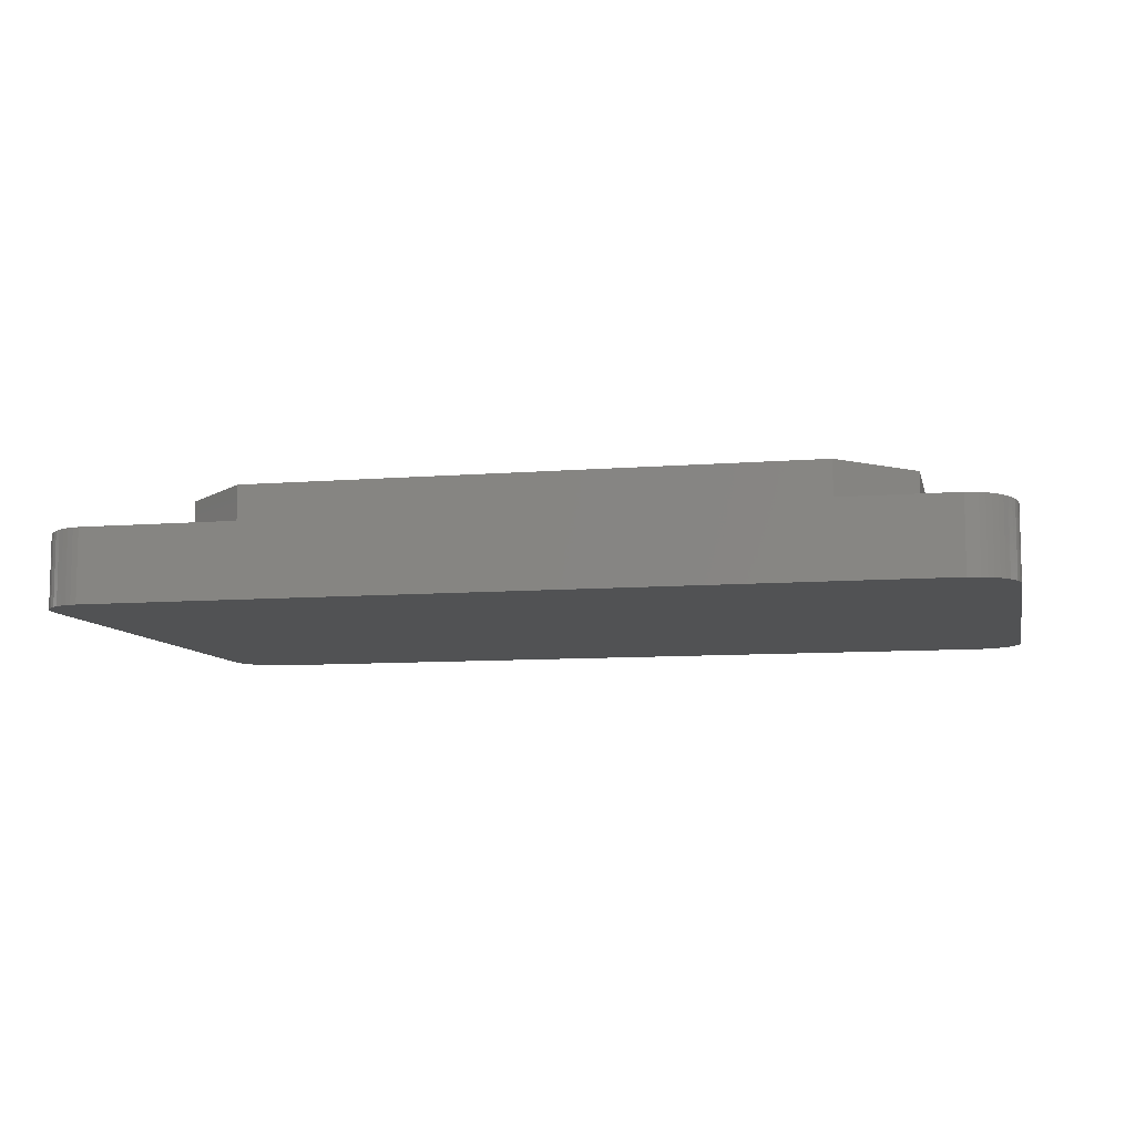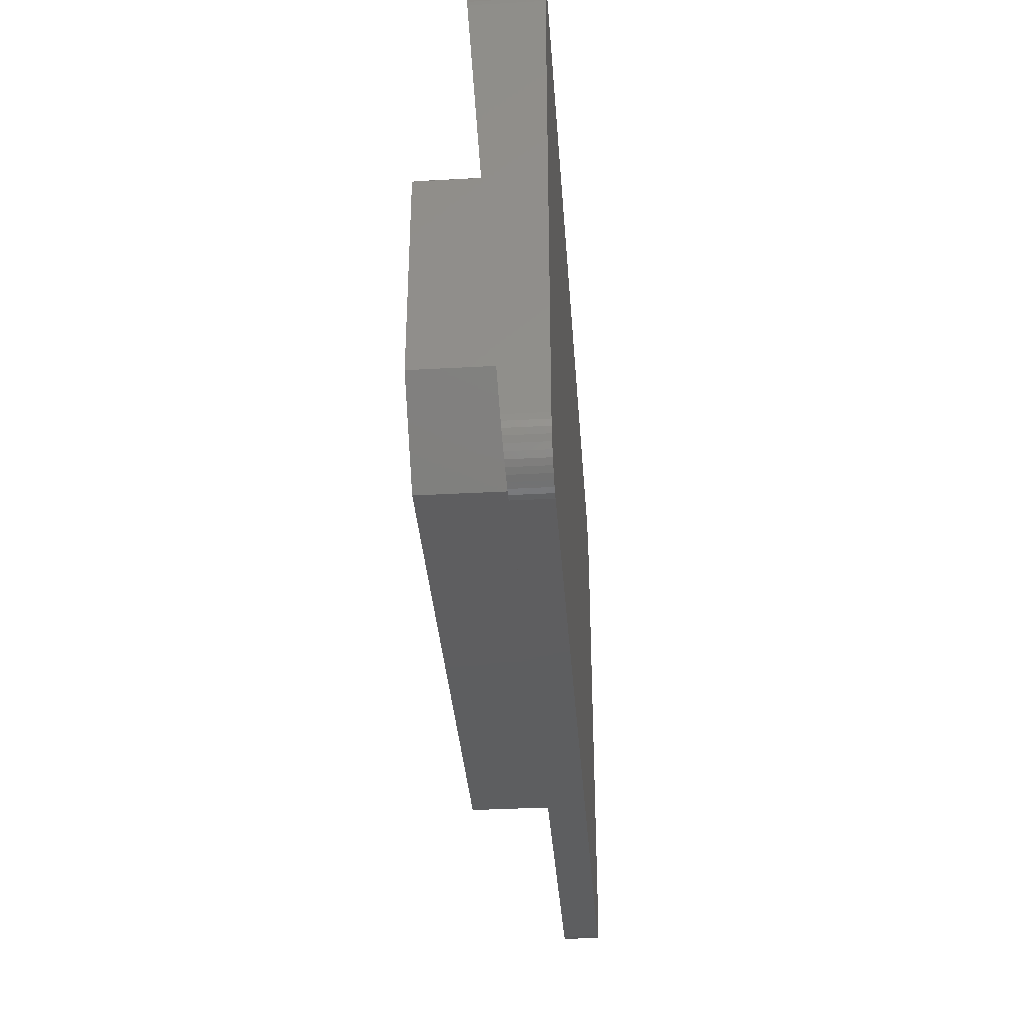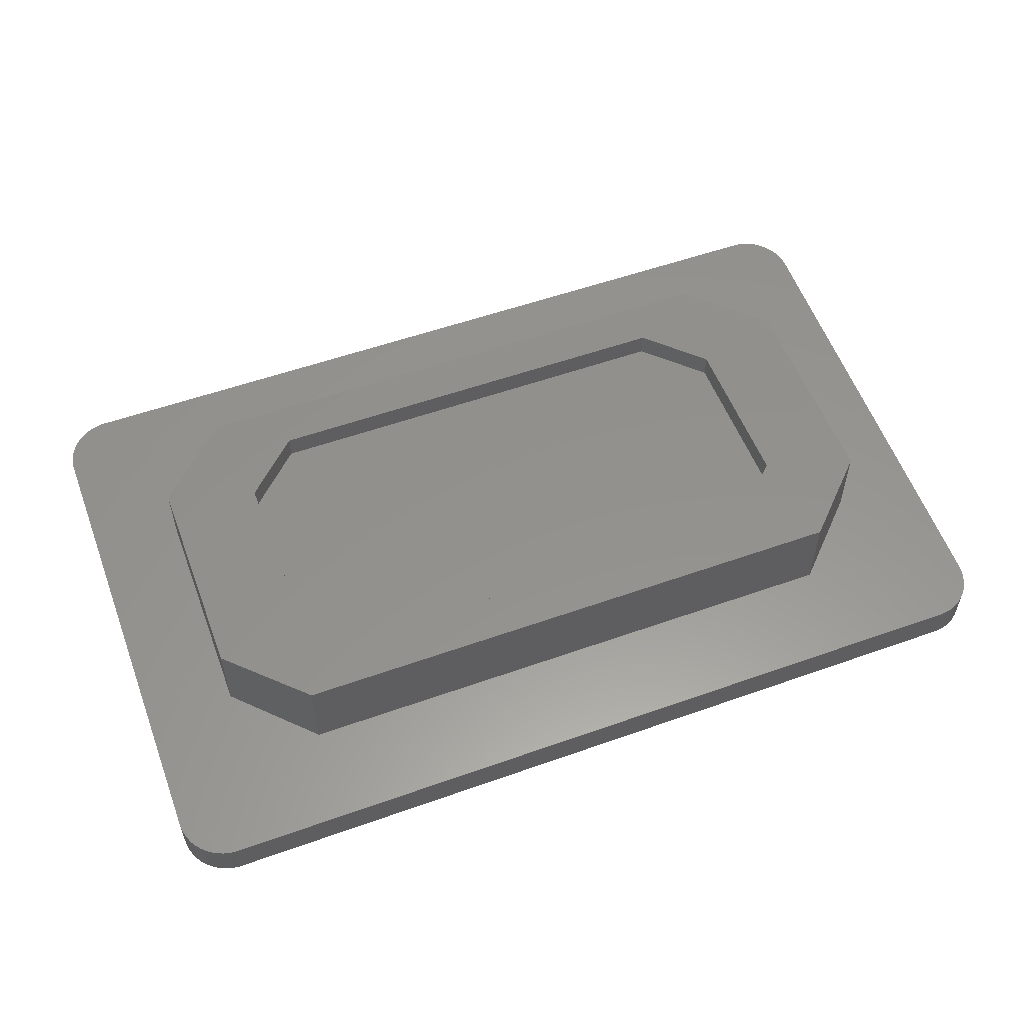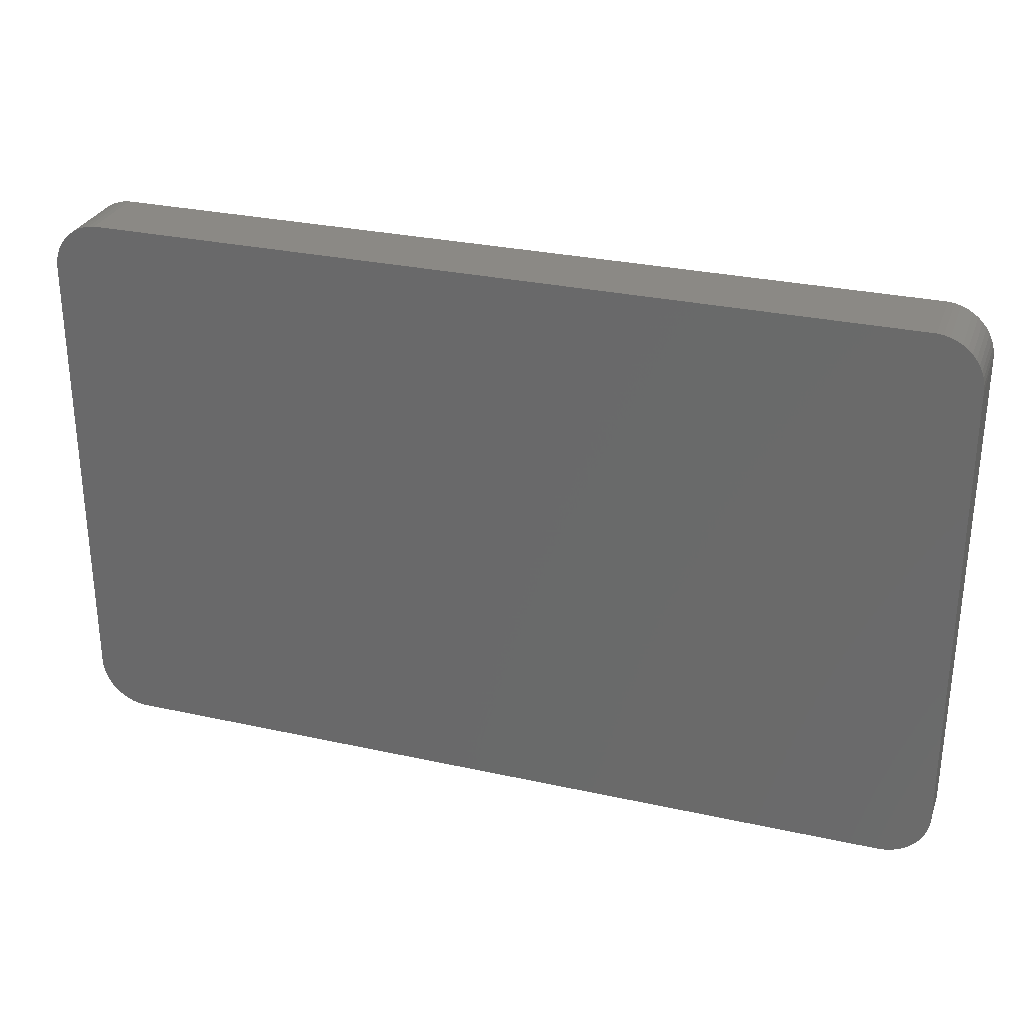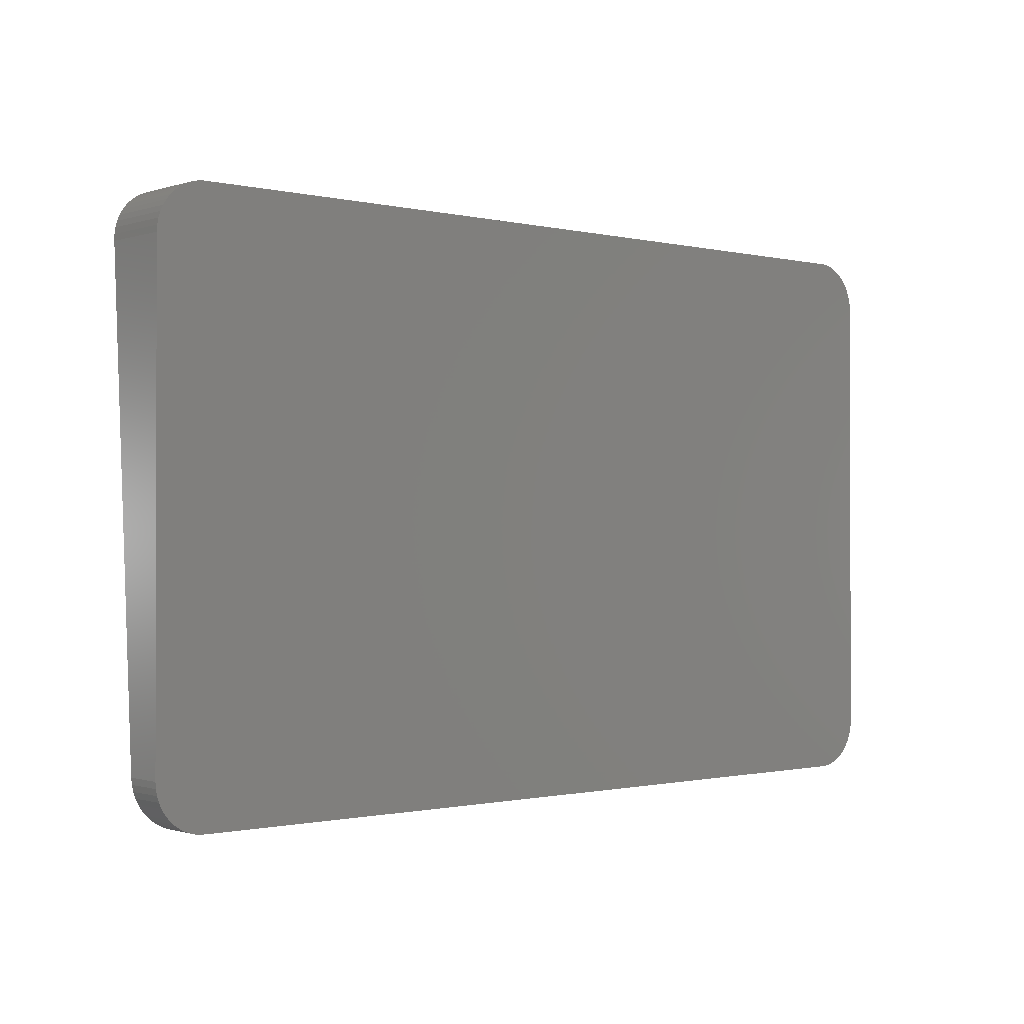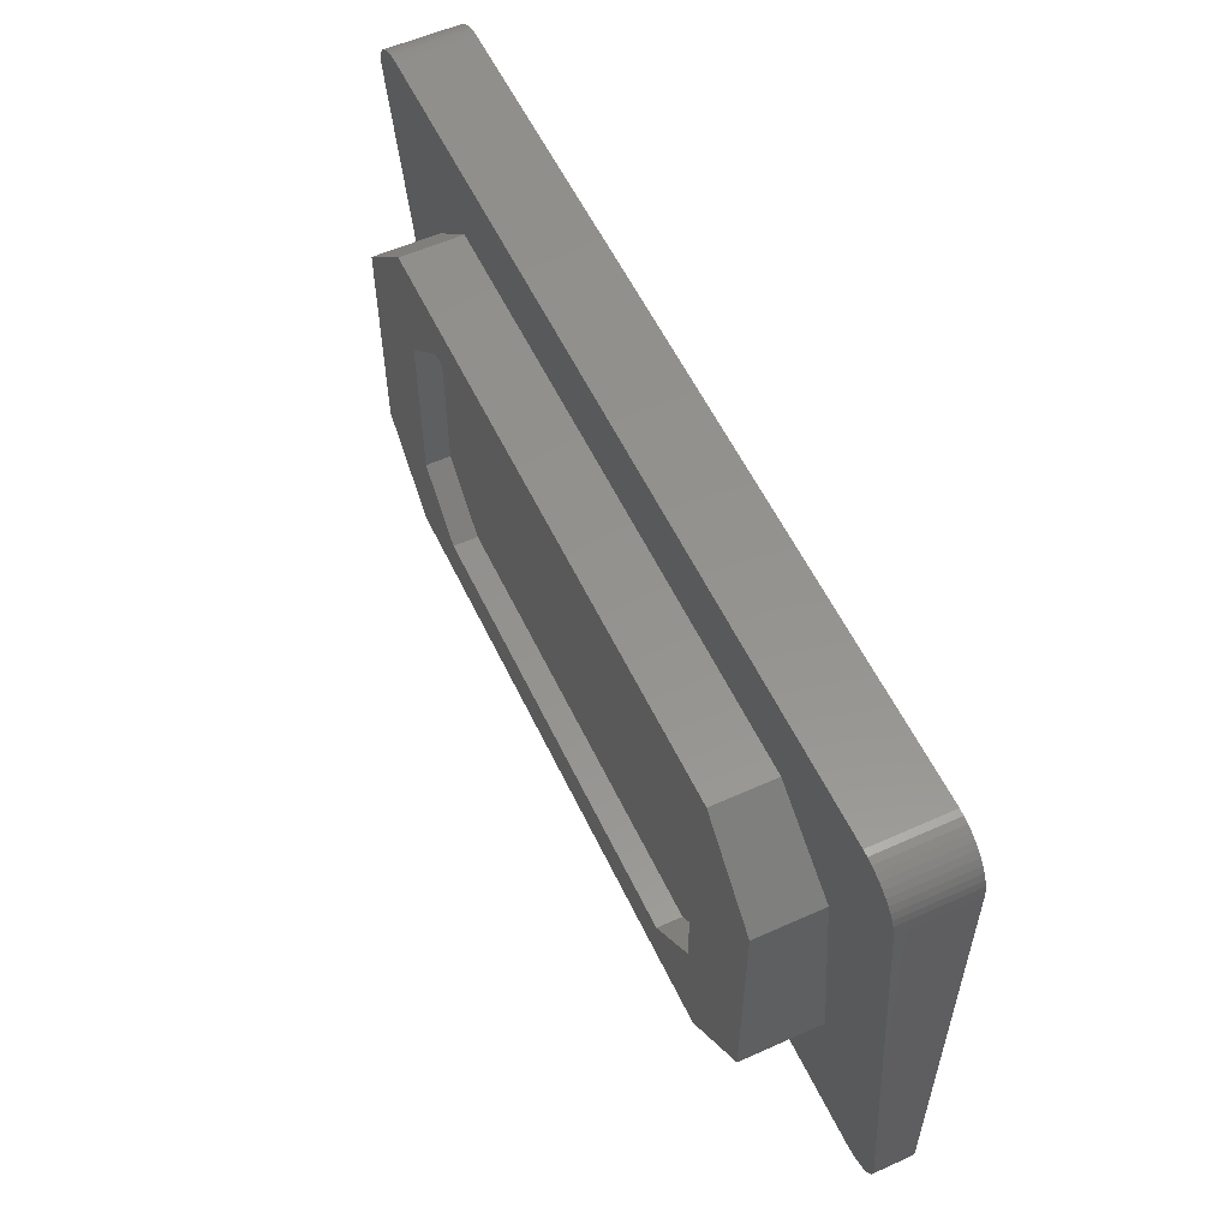
<metadata>
{"format":"stl","ext":"stl","renderer":"f3d","projection":"perspective","resolution":1024,"background":"white","views":[{"elev":-8.7,"azim":12.4,"up":"+Y"},{"elev":-35.5,"azim":-85.8,"up":"+Z"},{"elev":54.8,"azim":159.4,"up":"+Y"},{"elev":29.0,"azim":18.2,"up":"+Z"},{"elev":-0.8,"azim":-41.1,"up":"+Z"},{"elev":56.4,"azim":-115.2,"up":"+Z"}]}
</metadata>
<code>
# stl→obj: 136 verts, 268 faces
v 1.83 1.75 3.501
v 1.83 0.42 7.989
v 1.83 1.75 7.989
v 1.83 0.122 3.501
v 3.371 1.75 9.53
v 15.19 0.5224 9.53
v 15.19 1.75 9.53
v 3.371 0.5224 9.53
v 16.73 0.42 7.989
v 16.73 1.75 3.501
v 16.73 1.75 7.989
v 16.73 0.122 3.501
v 3.371 0.01958 1.96
v 15.19 1.75 1.96
v 15.19 0.01958 1.96
v 3.371 1.75 1.96
v 13.71 1.75 8.584
v 14.87 1.75 7.428
v 14.87 1.75 4.062
v 13.71 1.75 2.906
v 4.849 1.75 2.906
v 4.849 1.75 8.584
v 3.692 1.75 7.428
v 3.692 1.75 4.062
v 3.692 1.25 7.428
v 3.692 1.25 4.062
v 4.849 1.25 8.584
v 13.71 1.25 8.584
v 14.87 1.25 4.062
v 14.87 1.25 7.428
v 13.71 1.25 2.906
v 4.849 1.25 2.906
v 0.8126 -0.85 0.01771
v 0.9372 -0.1105 0.001974
v 0.9372 -0.85 0.001974
v 0.8126 -0.1094 0.01771
v 17.62 -0.1105 0.001974
v 17.62 -0.85 0.001974
v 0.271 -0.85 0.3155
v 0.3626 -0.09536 0.2295
v 0.3626 -0.85 0.2295
v 0.271 -0.08965 0.3155
v 0.007886 -0.85 10.62
v 0 0.5861 10.49
v 0 -0.85 10.49
v 0.007886 0.5945 10.62
v 0.4642 -0.85 0.1557
v 0.5742 -0.1043 0.09517
v 0.5742 -0.85 0.09517
v 0.4642 -0.1003 0.1557
v 0.03142 -0.85 10.74
v 0.03142 0.6027 10.74
v 0 -0.85 1
v 0.007886 -0.05251 0.8747
v 0.007886 -0.85 0.8747
v 0 -0.04418 1
v 17.75 -0.1094 0.01771
v 17.75 -0.85 0.01771
v 18.56 -0.85 10.49
v 18.56 -0.04418 1
v 18.56 0.5861 10.49
v 18.56 -0.85 1
v 0.9372 -0.85 11.49
v 0.8126 -0.85 11.47
v 17.62 -0.85 11.49
v 0.691 -0.85 11.44
v 0.5742 -0.85 11.39
v 0.4642 -0.85 11.33
v 0.3626 -0.85 11.26
v 17.75 -0.85 11.47
v 0.271 -0.85 11.17
v 17.99 -0.85 11.39
v 18.1 -0.85 11.33
v 0.191 -0.85 11.08
v 18.2 -0.85 11.26
v 0.1237 -0.85 10.97
v 18.29 -0.85 11.17
v 0.07022 -0.85 10.86
v 18.37 -0.85 11.08
v 18.44 -0.85 10.97
v 18.49 -0.85 10.86
v 18.53 -0.85 10.74
v 18.55 -0.85 10.62
v 17.87 -0.85 11.44
v 0.03142 -0.85 0.7513
v 0.07022 -0.85 0.6319
v 18.55 -0.85 0.8747
v 0.1237 -0.85 0.5182
v 18.53 -0.85 0.7513
v 0.191 -0.85 0.4122
v 18.49 -0.85 0.6319
v 18.44 -0.85 0.5182
v 18.37 -0.85 0.4122
v 18.29 -0.85 0.3155
v 18.2 -0.85 0.2295
v 0.691 -0.85 0.04894
v 18.1 -0.85 0.1557
v 17.99 -0.85 0.09517
v 17.87 -0.85 0.04894
v 17.99 0.6462 11.39
v 17.87 0.6493 11.44
v 18.53 0.6027 10.74
v 18.49 0.6106 10.86
v 17.87 -0.1074 0.04894
v 17.99 -0.1043 0.09517
v 18.1 -0.1003 0.1557
v 18.55 -0.05251 0.8747
v 18.53 -0.0607 0.7513
v 0.691 -0.1074 0.04894
v 0.8126 0.6514 11.47
v 0.9372 0.6524 11.49
v 17.62 0.6524 11.49
v 0.191 -0.08322 0.4122
v 0.07022 -0.06863 0.6319
v 0.03142 -0.0607 0.7513
v 18.1 0.6422 11.33
v 18.55 0.5945 10.62
v 18.44 -0.07618 0.5182
v 18.49 -0.06863 0.6319
v 18.2 -0.09536 0.2295
v 0.691 0.6493 11.44
v 0.4642 0.6422 11.33
v 0.5742 0.6462 11.39
v 0.3626 0.6373 11.26
v 0.1237 -0.07618 0.5182
v 18.2 0.6373 11.26
v 18.29 -0.08965 0.3155
v 18.37 -0.08322 0.4122
v 0.271 0.6316 11.17
v 0.07022 0.6106 10.86
v 0.1237 0.6181 10.97
v 0.191 0.6252 11.08
v 18.44 0.6181 10.97
v 18.29 0.6316 11.17
v 17.75 0.6514 11.47
v 18.37 0.6252 11.08
f 1 2 3
f 2 1 4
f 5 6 7
f 6 5 8
f 9 10 11
f 10 9 12
f 13 14 15
f 14 13 16
f 7 17 5
f 18 7 11
f 7 18 17
f 11 19 18
f 10 19 11
f 14 19 10
f 20 14 21
f 19 14 20
f 22 5 17
f 23 5 22
f 5 23 3
f 24 3 23
f 24 1 3
f 16 24 21
f 24 16 1
f 16 21 14
f 16 4 1
f 4 16 13
f 3 8 5
f 8 3 2
f 6 11 7
f 11 6 9
f 12 14 10
f 14 12 15
f 25 24 23
f 24 25 26
f 27 17 28
f 17 27 22
f 29 18 19
f 18 29 30
f 21 31 20
f 31 21 32
f 31 28 30
f 28 31 27
f 31 30 29
f 32 27 31
f 27 32 25
f 25 32 26
f 26 21 24
f 21 26 32
f 27 23 22
f 23 27 25
f 30 17 18
f 17 30 28
f 31 19 20
f 19 31 29
f 33 34 35
f 34 33 36
f 35 37 38
f 37 35 34
f 39 40 41
f 40 39 42
f 43 44 45
f 44 43 46
f 47 48 49
f 48 47 50
f 51 46 43
f 46 51 52
f 53 54 55
f 54 53 56
f 41 50 47
f 50 41 40
f 38 57 58
f 57 38 37
f 59 60 61
f 60 59 62
f 45 63 64
f 63 35 65
f 45 64 66
f 38 65 35
f 45 66 67
f 59 65 38
f 45 67 68
f 63 45 35
f 45 68 69
f 65 59 70
f 45 69 71
f 72 59 73
f 45 71 74
f 73 59 75
f 45 74 76
f 75 59 77
f 45 76 78
f 77 59 79
f 45 78 51
f 79 59 80
f 45 51 43
f 80 59 81
f 81 59 82
f 82 59 83
f 35 45 53
f 70 59 84
f 35 53 55
f 84 59 72
f 35 55 85
f 59 38 62
f 35 85 86
f 62 38 87
f 35 86 88
f 87 38 89
f 35 88 90
f 89 38 91
f 35 90 39
f 91 38 92
f 35 39 41
f 92 38 93
f 35 41 47
f 93 38 94
f 35 47 49
f 94 38 95
f 35 49 96
f 95 38 97
f 35 96 33
f 97 38 98
f 98 38 99
f 99 38 58
f 45 56 53
f 56 45 44
f 84 100 101
f 100 84 72
f 81 102 103
f 102 81 82
f 104 98 99
f 98 104 105
f 105 97 98
f 97 105 106
f 57 99 58
f 99 57 104
f 62 107 60
f 107 62 87
f 87 108 107
f 108 87 89
f 96 36 33
f 36 96 109
f 110 63 111
f 63 110 64
f 111 65 112
f 65 111 63
f 49 109 96
f 109 49 48
f 90 42 39
f 42 90 113
f 85 114 86
f 114 85 115
f 72 116 100
f 116 72 73
f 82 117 102
f 117 82 83
f 83 61 117
f 61 83 59
f 91 118 119
f 118 91 92
f 106 95 97
f 95 106 120
f 121 64 110
f 64 121 66
f 122 67 123
f 67 122 68
f 124 68 122
f 68 124 69
f 86 125 88
f 125 86 114
f 88 113 90
f 113 88 125
f 55 115 85
f 115 55 54
f 73 126 116
f 126 73 75
f 89 119 108
f 119 89 91
f 93 127 128
f 127 93 94
f 92 128 118
f 128 92 93
f 120 94 95
f 94 120 127
f 129 69 124
f 69 129 71
f 123 66 121
f 66 123 67
f 78 52 51
f 52 78 130
f 74 131 76
f 131 74 132
f 80 103 133
f 103 80 81
f 75 134 126
f 134 75 77
f 70 101 135
f 101 70 84
f 112 70 135
f 70 112 65
f 71 132 74
f 132 71 129
f 79 133 136
f 133 79 80
f 77 136 134
f 136 77 79
f 76 130 78
f 130 76 131
f 61 112 135
f 112 6 111
f 61 135 101
f 8 111 6
f 61 101 100
f 44 111 8
f 61 100 116
f 111 44 110
f 61 116 126
f 110 44 121
f 61 126 134
f 121 44 123
f 61 134 136
f 123 44 122
f 61 136 133
f 122 44 124
f 61 133 103
f 124 44 129
f 61 103 102
f 129 44 132
f 61 102 117
f 132 44 131
f 112 61 6
f 131 44 130
f 130 44 52
f 61 9 6
f 61 12 9
f 37 15 60
f 12 60 15
f 60 12 61
f 52 44 46
f 2 44 8
f 4 44 2
f 4 56 44
f 13 56 4
f 15 37 13
f 37 60 107
f 34 13 37
f 37 107 108
f 13 34 56
f 37 108 119
f 56 34 54
f 37 119 118
f 54 34 115
f 37 118 128
f 115 34 114
f 37 128 127
f 114 34 125
f 37 127 120
f 125 34 113
f 37 120 106
f 113 34 42
f 37 106 105
f 42 34 40
f 37 105 104
f 40 34 50
f 37 104 57
f 50 34 48
f 48 34 109
f 109 34 36

</code>
